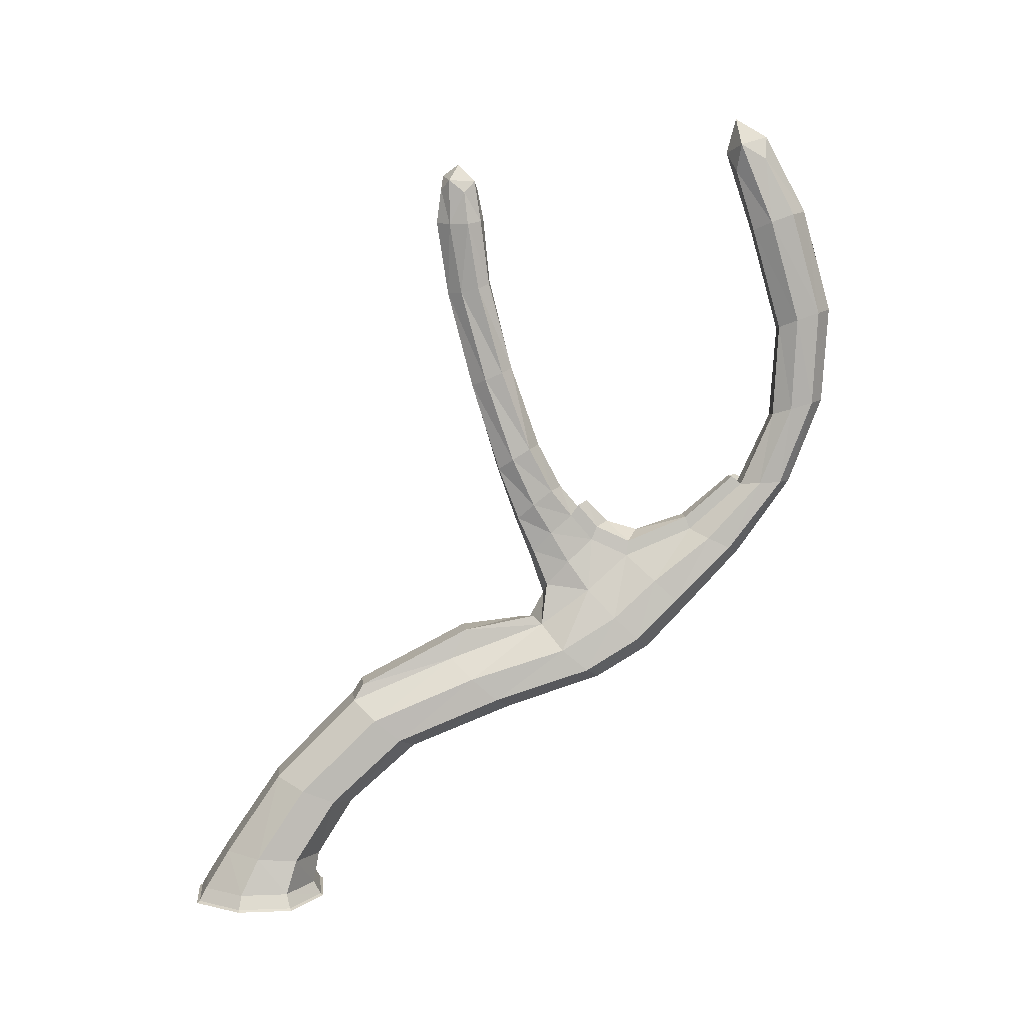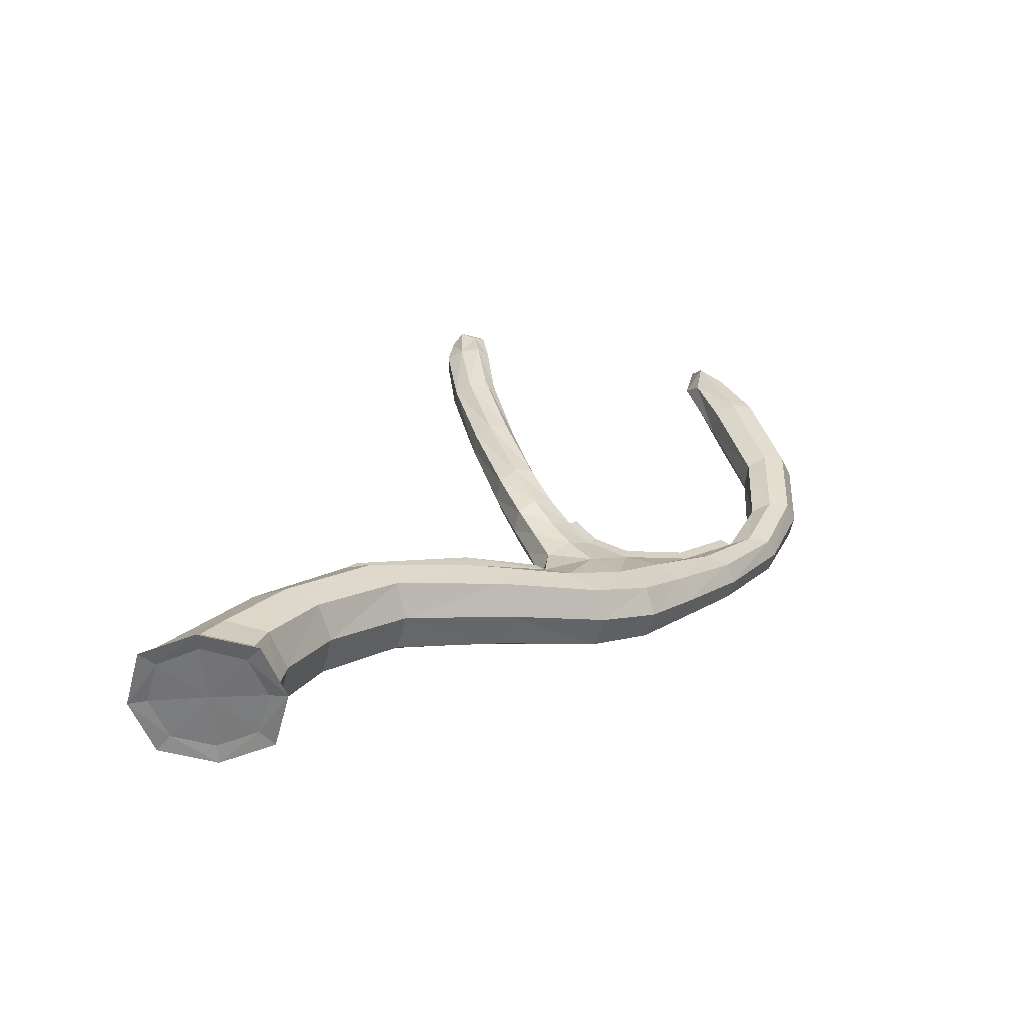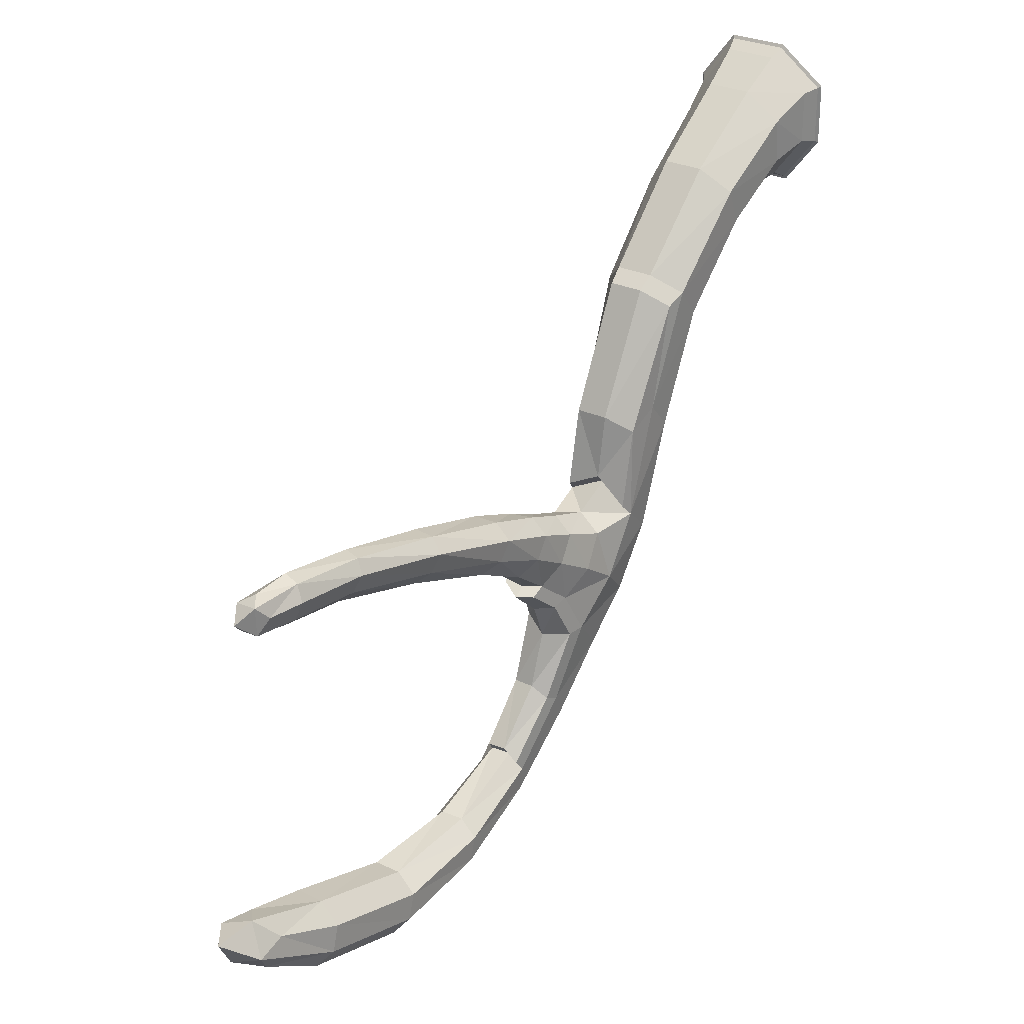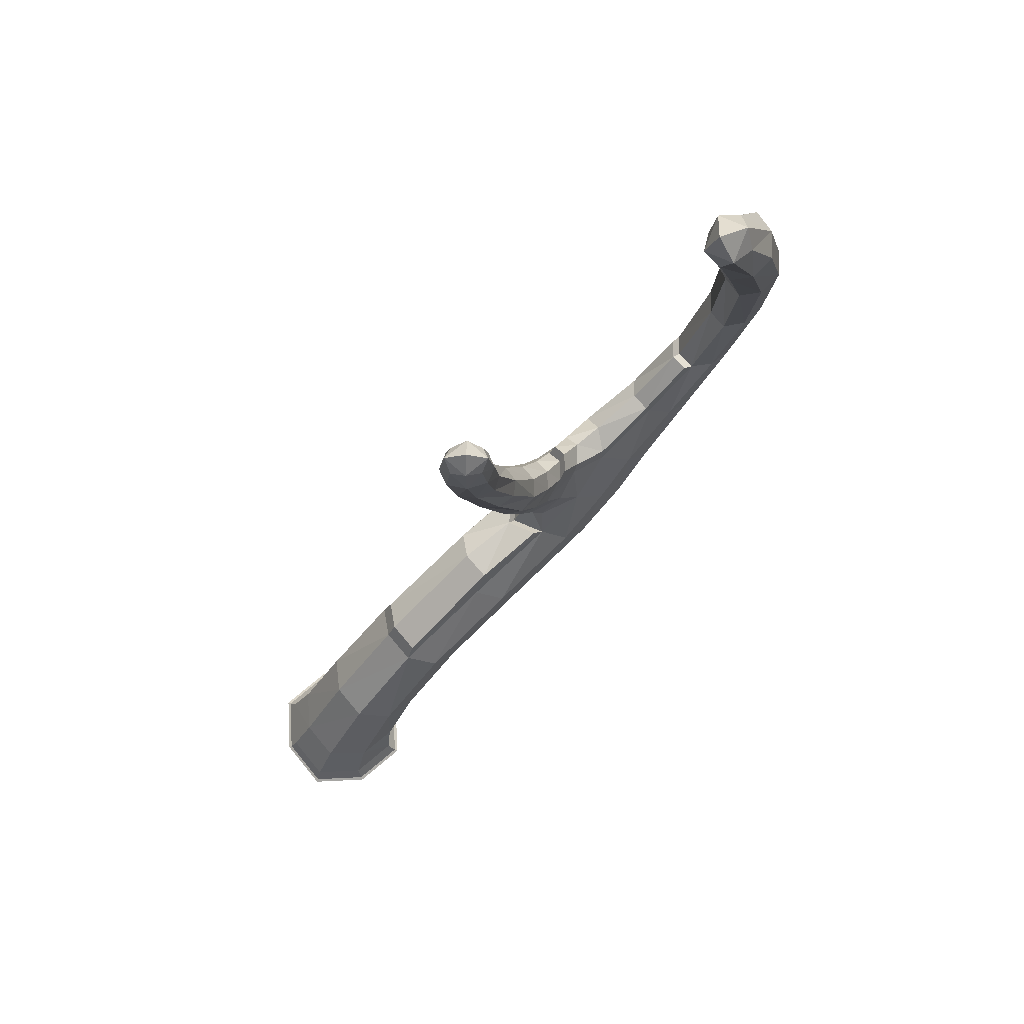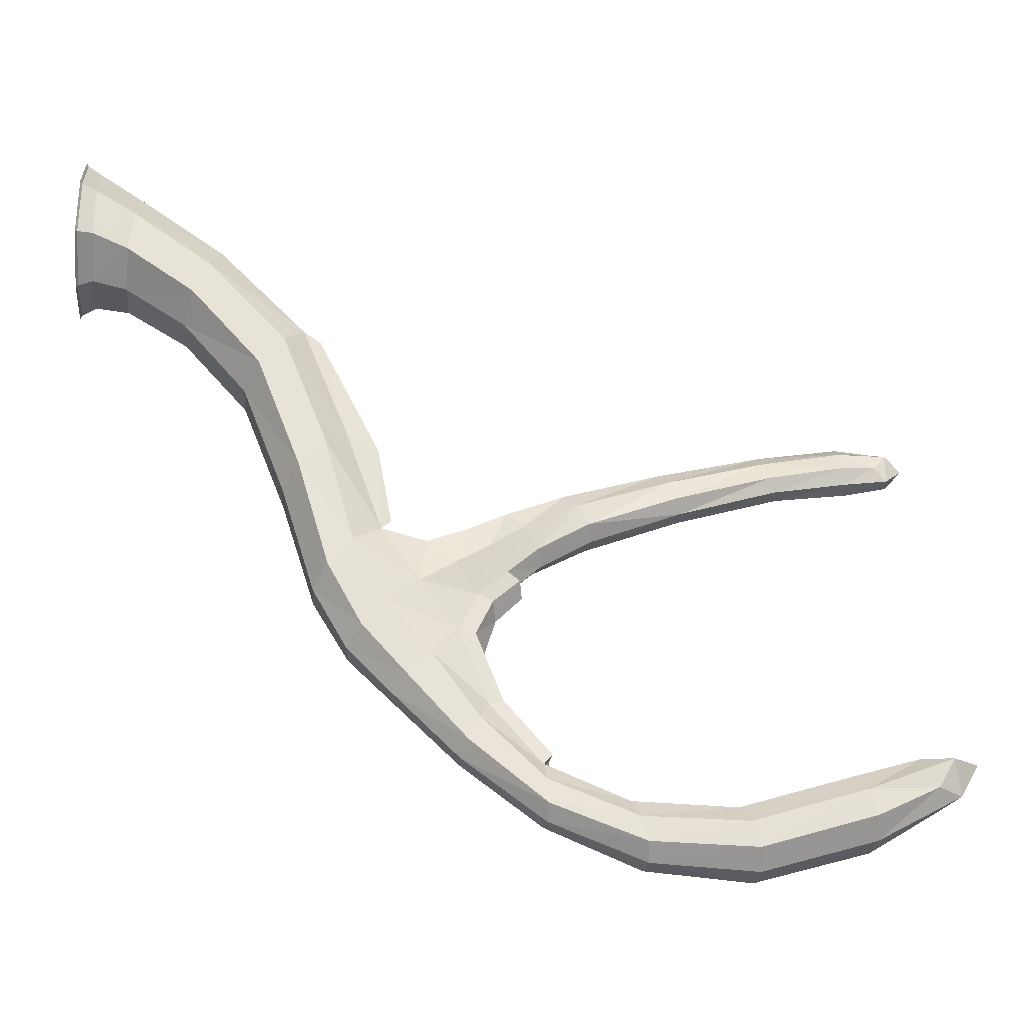
<metadata>
{"format":"obj","ext":"obj","renderer":"f3d","projection":"perspective","resolution":1024,"background":"white","views":[{"elev":9.1,"azim":84.6,"up":"+Y"},{"elev":-57.3,"azim":75.2,"up":"+Y"},{"elev":28.7,"azim":-143.6,"up":"+Z"},{"elev":76.0,"azim":50.6,"up":"+Y"},{"elev":-27.7,"azim":84.9,"up":"+Z"}]}
</metadata>
<code>
o Willow_Dead_Snow_3_Cube.053
v 0.02508 0.4135 -0.61
v -0.1 0.4569 -0.5601
v 0.08496 0.4976 -0.5161
v -0.003822 -0.04579 0.011
v 0.1288 -0.0207 0.05453
v -0.04735 -0.02074 0.1436
v -0.1364 -0.02051 -0.03251
v 0.03969 -0.02047 -0.1216
v 0.04719 -0.05496 -0.1444
v -0.1593 -0.05496 -0.04001
v -0.05484 -0.05496 0.1665
v 0.1516 -0.05496 0.06202
v 0.0372 1.151 -1.309
v 0.003492 0.7936 -1.186
v 0.03514 0.8309 -1.108
v -0.07702 0.8141 -1.143
v -0.07662 1.148 -1.354
v -0.0384 1.129 -1.27
v -0.09029 0.6058 -0.9131
v 0.0611 0.639 -0.8706
v 0.01586 0.5585 -0.9608
v 0.0309 1.227 -0.5551
v 0.001893 1.851 -1.165
v -0.07511 1.604 -1.305
v 0.01016 1.63 -1.336
v -0.02627 1.579 -1.214
v 0.059 1.606 -1.245
v 0.006487 1.742 -0.4929
v -0.03564 1.612 -0.4497
v 0.033 1.601 -0.4698
v -0.03371 1.62 -0.5238
v 0.03493 1.608 -0.5439
v -0.09978 0.7489 -0.7984
v -0.03696 0.6887 -0.7038
v 0.02219 0.7759 -0.7593
v -0.03976 1.214 -0.5275
v 0.01254 1.255 -0.6196
v -0.05811 1.242 -0.592
v -0.00103 1.169 -1.392
v 0.02836 0.9196 -0.6728
v -0.03661 0.8698 -0.6374
v -0.01594 0.9594 -0.7437
v -0.08091 0.9096 -0.7083
v 0.1004 0.2301 -0.09879
v -0.04041 0.2546 -0.03832
v -0.1105 0.2074 -0.1566
v 0.03028 0.1828 -0.217
v 0.03479 -0.04808 -0.1067
v 0.08716 0.4441 -0.5751
v 0.02147 0.4853 -0.836
v -0.08215 -0.05496 -0.1438
v -0.1215 -0.04808 -0.02761
v -0.09494 0.5267 -0.7847
v -0.1587 -0.05496 0.08933
v -0.04244 -0.04808 0.1287
v -0.03925 0.605 -0.659
v 0.0745 -0.05496 0.1659
v 0.1138 -0.04808 0.04962
v 0.07514 0.563 -0.7402
v 0.1282 -0.02058 -0.05584
v -0.05789 0.1834 -0.2165
v -0.1104 0.237 -0.08216
v 0.04725 0.2543 -0.03916
v 0.1113 0.0637 0.0128
v -0.04222 0.0698 0.08778
v -0.1196 0.05827 -0.06012
v 0.03394 0.05217 -0.1351
v -0.07062 -0.02043 -0.121
v -0.1359 -0.02064 0.07778
v 0.06301 -0.02078 0.1431
v 0.151 -0.05496 -0.06732
v 0.04496 -0.05092 -0.1377
v -0.1525 -0.05093 -0.03778
v -0.05261 -0.05099 0.1597
v 0.1448 -0.05098 0.05979
v -0.000521 0.9681 -1.314
v -0.07251 0.9599 -1.27
v -0.04123 0.958 -1.191
v 0.03075 0.9662 -1.235
v -0.08123 0.8377 -1.093
v 0.03481 0.7058 -0.8079
v 0.03953 0.8069 -1.159
v -0.04985 0.5627 -0.9591
v -0.0477 1.163 -1.394
v -0.0771 1.133 -1.302
v 0.03629 1.165 -1.36
v 0.009645 1.135 -1.268
v -0.03427 1.344 -1.283
v -0.08046 1.367 -1.372
v 0.04858 1.369 -1.316
v 0.002389 1.392 -1.405
v -0.1066 0.6729 -0.8504
v 0.002704 0.8508 -1.066
v 0.06635 0.5863 -0.928
v -0.04476 0.7947 -1.183
v -0.08475 0.6997 -1.011
v 0.04653 0.7276 -0.9717
v 0.009468 0.6542 -1.054
v -0.0446 1.623 -1.344
v -0.07209 1.585 -1.251
v 0.05582 1.624 -1.298
v 0.02866 1.587 -1.207
v 0.01307 1.808 -1.238
v 0.0497 1.79 -1.17
v -0.05089 1.789 -1.215
v -0.01425 1.77 -1.147
v 0.03213 1.705 -0.4694
v 0.03236 1.702 -0.5298
v -0.02281 1.715 -0.458
v -0.02258 1.713 -0.5184
v 0.02671 1.439 -0.4973
v 0.02479 1.459 -0.5641
v -0.03897 1.442 -0.4717
v -0.0409 1.463 -0.5385
v -0.001134 1.604 -0.4412
v -0.05251 1.619 -0.4817
v 0.05045 1.602 -0.5119
v 0.001758 1.616 -0.5523
v 0.03497 1.032 -0.621
v -0.03873 0.9997 -0.5913
v -0.001228 1.066 -0.6871
v -0.08154 0.8081 -0.8496
v -0.07867 0.8774 -0.6645
v 0.001185 0.8273 -0.8206
v 0.002846 1.213 -0.5247
v 0.01062 0.8845 -0.6368
v 0.03669 1.245 -0.5947
v -0.02469 1.255 -0.6214
v -0.06929 1.225 -0.5534
v -0.07493 1.033 -0.6575
v -0.05583 0.9442 -0.7432
v -0.08753 0.6964 -0.7373
v 0.01878 0.9521 -0.7177
v 0.0127 0.7178 -0.7078
v 0.02084 0.8477 -0.7168
v -0.03537 0.7806 -0.6726
v -0.0297 0.8963 -0.7968
v -0.08591 0.8292 -0.7525
v 0.1008 0.2001 -0.1729
v -0.05331 0.4148 -0.6089
v -0.1004 0.5092 -0.5003
v 0.03652 0.5409 -0.4682
v 0.09267 0.4006 -0.2764
v -0.04026 0.4422 -0.2259
v -0.1052 0.3619 -0.3229
v 0.02768 0.3203 -0.3733
v 0.1115 -0.04986 -0.04734
v 0.07855 0.513 -0.8007
v -0.06216 -0.04986 -0.1043
v -0.0513 0.4874 -0.8346
v 0.05452 -0.04986 0.1263
v 0.03301 0.6215 -0.6931
v -0.1192 -0.04986 0.06935
v -0.1034 0.5902 -0.7294
v 0.1111 0.05637 -0.0799
v -0.06222 0.05238 -0.1346
v -0.1193 0.06552 0.03257
v 0.05387 0.06967 0.08727
v -0.07873 -0.05091 -0.1371
v -0.1519 -0.05096 0.0859
v 0.07109 -0.051 0.1591
v 0.1443 -0.05095 -0.06391
v 0.03232 0.969 -1.285
v -0.04353 0.9646 -1.311
v -0.07566 0.9568 -1.22
v 0.003375 0.9617 -1.193
v 0.04596 1.386 -1.369
v -0.05035 1.385 -1.411
v 0.01893 1.351 -1.278
v -0.07831 1.349 -1.319
v -0.09501 0.7629 -0.9415
v 0.009796 0.7876 -0.9064
v 0.05265 0.6792 -1.025
v -0.048 0.659 -1.052
v -0.04994 1.727 -1.196
v 0.02464 1.728 -1.164
v -0.02963 1.755 -1.265
v 0.04481 1.756 -1.231
v -0.03652 1.691 -0.4851
v 0.004272 1.684 -0.538
v 0.003213 1.683 -0.4513
v 0.04282 1.676 -0.5042
v -0.05794 1.453 -0.4989
v -0.006952 1.466 -0.5678
v -0.004066 1.435 -0.4676
v 0.04059 1.449 -0.5373
v -0.07879 1.009 -0.6177
v 0.01071 1.007 -0.5889
v -0.04359 1.057 -0.6881
v 0.03176 1.058 -0.6622
v -0.06671 0.8751 -0.7944
v -0.07843 0.788 -0.7018
v 0.005882 0.8886 -0.7682
v 0.009106 0.8022 -0.6744
v 0.09397 0.3497 -0.3371
v -0.0556 0.3213 -0.3727
v -0.1054 0.4121 -0.2614
v 0.04188 0.4418 -0.2273
v -0.04285 0.6102 -0.5026
v -0.03988 0.4795 -0.249
v 0.02648 0.6101 -0.5044
v -0.03897 0.6268 -0.6408
v -0.09743 0.5814 -0.5334
v -0.0449 0.8804 -1.054
v -0.001405 0.8798 -1.056
v -0.04116 0.9768 -1.169
v -0.07734 0.8679 -1.081
v -0.04599 0.8434 -0.9383
v -0.04062 0.8665 -0.864
v -0.03072 0.921 -0.8124
v -0.002779 0.8585 -0.8339
v -0.07762 0.8411 -0.8602
v -0.09696 0.6134 -0.7045
v 0.0264 0.6417 -0.6716
v -0.07231 0.9757 -1.195
v -0.000798 0.9801 -1.171
v -0.08981 0.8002 -0.9433
v 0.005011 0.8226 -0.9115
v -0.0642 0.9018 -0.8101
v 0.00147 0.914 -0.7865
v -0.09883 0.4523 -0.2811
v 0.03443 0.4792 -0.2502
f 49 146 1
f 146 140 1
f 1 150 50
f 1 148 49
f 2 196 145
f 145 141 2
f 2 154 53
f 53 140 2
f 142 143 3
f 3 195 49
f 49 59 3
f 3 152 142
f 4 149 48
f 4 147 58
f 4 151 55
f 4 153 52
f 70 75 5
f 75 60 5
f 60 64 5
f 5 158 70
f 69 74 6
f 74 70 6
f 6 158 65
f 65 69 6
f 68 73 7
f 73 69 7
f 7 157 66
f 66 68 7
f 60 72 8
f 72 68 8
f 8 156 67
f 8 155 60
f 9 147 48
f 9 149 51
f 9 159 72
f 9 162 71
f 10 149 52
f 10 153 54
f 10 160 73
f 10 159 51
f 11 153 55
f 11 151 57
f 11 161 74
f 11 160 54
f 12 151 58
f 12 147 71
f 12 162 75
f 12 161 57
f 13 163 86
f 86 90 13
f 13 169 87
f 87 79 13
f 14 174 95
f 14 164 76
f 14 163 82
f 82 98 14
f 15 173 82
f 82 79 15
f 15 166 93
f 93 97 15
f 96 80 16
f 16 165 77
f 77 95 16
f 16 174 96
f 77 85 17
f 17 170 89
f 89 84 17
f 17 164 77
f 18 166 87
f 87 88 18
f 88 85 18
f 18 165 78
f 53 92 19
f 19 171 96
f 96 83 19
f 19 150 53
f 20 148 94
f 94 97 20
f 20 172 81
f 81 59 20
f 21 150 83
f 83 98 21
f 21 173 94
f 94 50 21
f 127 111 22
f 22 185 125
f 125 119 22
f 22 190 127
f 104 103 23
f 103 105 23
f 105 106 23
f 106 104 23
f 24 168 89
f 89 100 24
f 24 175 105
f 24 177 99
f 25 167 91
f 91 99 25
f 25 177 103
f 25 178 101
f 100 88 26
f 26 169 102
f 26 176 106
f 26 175 100
f 102 90 27
f 27 167 101
f 27 178 104
f 27 176 102
f 107 108 28
f 108 110 28
f 110 109 28
f 109 107 28
f 29 181 109
f 29 179 116
f 29 183 113
f 113 115 29
f 30 182 107
f 30 181 115
f 30 185 111
f 111 117 30
f 31 179 110
f 31 180 118
f 118 114 31
f 114 116 31
f 32 180 108
f 32 182 117
f 117 112 32
f 32 184 118
f 33 192 138
f 138 122 33
f 122 92 33
f 92 132 33
f 134 136 34
f 34 192 132
f 34 154 56
f 34 152 134
f 124 135 35
f 35 194 134
f 134 81 35
f 81 124 35
f 36 185 113
f 113 129 36
f 36 187 120
f 36 188 125
f 128 112 37
f 37 186 127
f 37 190 121
f 121 128 37
f 38 183 114
f 114 128 38
f 38 189 130
f 130 129 38
f 76 84 39
f 39 168 91
f 39 167 86
f 86 76 39
f 133 119 40
f 40 188 126
f 126 135 40
f 40 193 133
f 126 120 41
f 41 187 123
f 123 136 41
f 41 194 126
f 42 189 121
f 121 133 42
f 42 193 137
f 137 131 42
f 43 187 130
f 130 131 43
f 43 191 138
f 138 123 43
f 63 64 44
f 44 155 139
f 139 143 44
f 44 198 63
f 45 157 65
f 65 63 45
f 45 198 144
f 144 62 45
f 46 156 66
f 66 62 46
f 46 197 145
f 145 61 46
f 139 67 47
f 67 61 47
f 61 146 47
f 47 195 139
f 49 195 146
f 146 196 140
f 1 140 150
f 1 50 148
f 2 140 196
f 145 197 141
f 2 141 154
f 53 150 140
f 142 198 143
f 3 143 195
f 49 148 59
f 3 59 152
f 4 52 149
f 4 48 147
f 4 58 151
f 4 55 153
f 70 161 75
f 75 162 60
f 60 155 64
f 5 64 158
f 69 160 74
f 74 161 70
f 6 70 158
f 65 157 69
f 68 159 73
f 73 160 69
f 7 69 157
f 66 156 68
f 60 162 72
f 72 159 68
f 8 68 156
f 8 67 155
f 9 71 147
f 9 48 149
f 9 51 159
f 9 72 162
f 10 51 149
f 10 52 153
f 10 54 160
f 10 73 159
f 11 54 153
f 11 55 151
f 11 57 161
f 11 74 160
f 12 57 151
f 12 58 147
f 12 71 162
f 12 75 161
f 13 79 163
f 86 167 90
f 13 90 169
f 87 166 79
f 14 98 174
f 14 95 164
f 14 76 163
f 82 173 98
f 15 97 173
f 82 163 79
f 15 79 166
f 93 172 97
f 96 171 80
f 16 80 165
f 77 164 95
f 16 95 174
f 77 165 85
f 17 85 170
f 89 168 84
f 17 84 164
f 18 78 166
f 87 169 88
f 88 170 85
f 18 85 165
f 53 154 92
f 19 92 171
f 96 174 83
f 19 83 150
f 20 59 148
f 94 173 97
f 20 97 172
f 81 152 59
f 21 50 150
f 83 174 98
f 21 98 173
f 94 148 50
f 127 186 111
f 22 111 185
f 125 188 119
f 22 119 190
f 104 178 103
f 103 177 105
f 105 175 106
f 106 176 104
f 24 99 168
f 89 170 100
f 24 100 175
f 24 105 177
f 25 101 167
f 91 168 99
f 25 99 177
f 25 103 178
f 100 170 88
f 26 88 169
f 26 102 176
f 26 106 175
f 102 169 90
f 27 90 167
f 27 101 178
f 27 104 176
f 107 182 108
f 108 180 110
f 110 179 109
f 109 181 107
f 29 115 181
f 29 109 179
f 29 116 183
f 113 185 115
f 30 117 182
f 30 107 181
f 30 115 185
f 111 186 117
f 31 116 179
f 31 110 180
f 118 184 114
f 114 183 116
f 32 118 180
f 32 108 182
f 117 186 112
f 32 112 184
f 33 132 192
f 138 191 122
f 122 171 92
f 92 154 132
f 134 194 136
f 34 136 192
f 34 132 154
f 34 56 152
f 124 193 135
f 35 135 194
f 134 152 81
f 81 172 124
f 36 125 185
f 113 183 129
f 36 129 187
f 36 120 188
f 128 184 112
f 37 112 186
f 37 127 190
f 121 189 128
f 38 129 183
f 114 184 128
f 38 128 189
f 130 187 129
f 76 164 84
f 39 84 168
f 39 91 167
f 86 163 76
f 133 190 119
f 40 119 188
f 126 194 135
f 40 135 193
f 126 188 120
f 41 120 187
f 123 192 136
f 41 136 194
f 42 131 189
f 121 190 133
f 42 133 193
f 137 191 131
f 43 123 187
f 130 189 131
f 43 131 191
f 138 192 123
f 63 158 64
f 44 64 155
f 139 195 143
f 44 143 198
f 45 62 157
f 65 158 63
f 45 63 198
f 144 197 62
f 46 61 156
f 66 157 62
f 46 62 197
f 145 196 61
f 139 155 67
f 67 156 61
f 61 196 146
f 47 146 195
f 78 215 206
f 124 218 211
f 193 211 220
f 142 222 198
f 165 207 215
f 152 201 142
f 80 217 207
f 141 221 203
f 137 219 191
f 122 217 171
f 154 203 213
f 144 221 197
f 199 221 200
f 200 201 199
f 201 202 199
f 202 203 199
f 208 205 204
f 205 206 204
f 206 207 204
f 204 217 208
f 209 219 210
f 210 211 209
f 209 218 208
f 208 212 209
f 56 213 202
f 166 205 93
f 144 222 200
f 78 216 166
f 191 212 122
f 93 218 172
f 56 214 152
f 137 220 210
f 78 165 215
f 124 172 218
f 193 124 211
f 142 201 222
f 165 80 207
f 152 214 201
f 80 171 217
f 141 197 221
f 137 210 219
f 122 212 217
f 154 141 203
f 144 200 221
f 199 203 221
f 200 222 201
f 201 214 202
f 202 213 203
f 208 218 205
f 205 216 206
f 206 215 207
f 204 207 217
f 209 212 219
f 210 220 211
f 209 211 218
f 208 217 212
f 56 154 213
f 166 216 205
f 144 198 222
f 78 206 216
f 191 219 212
f 93 205 218
f 56 202 214
f 137 193 220

</code>
